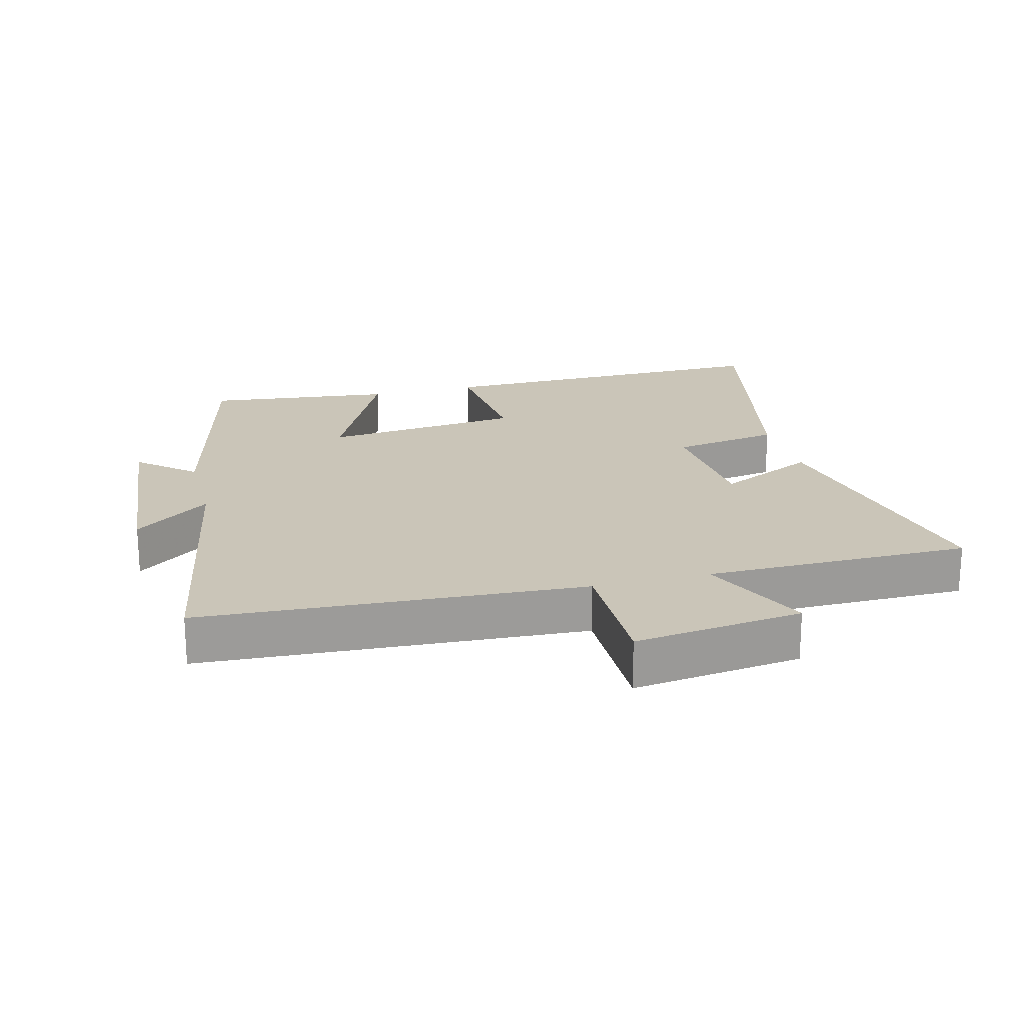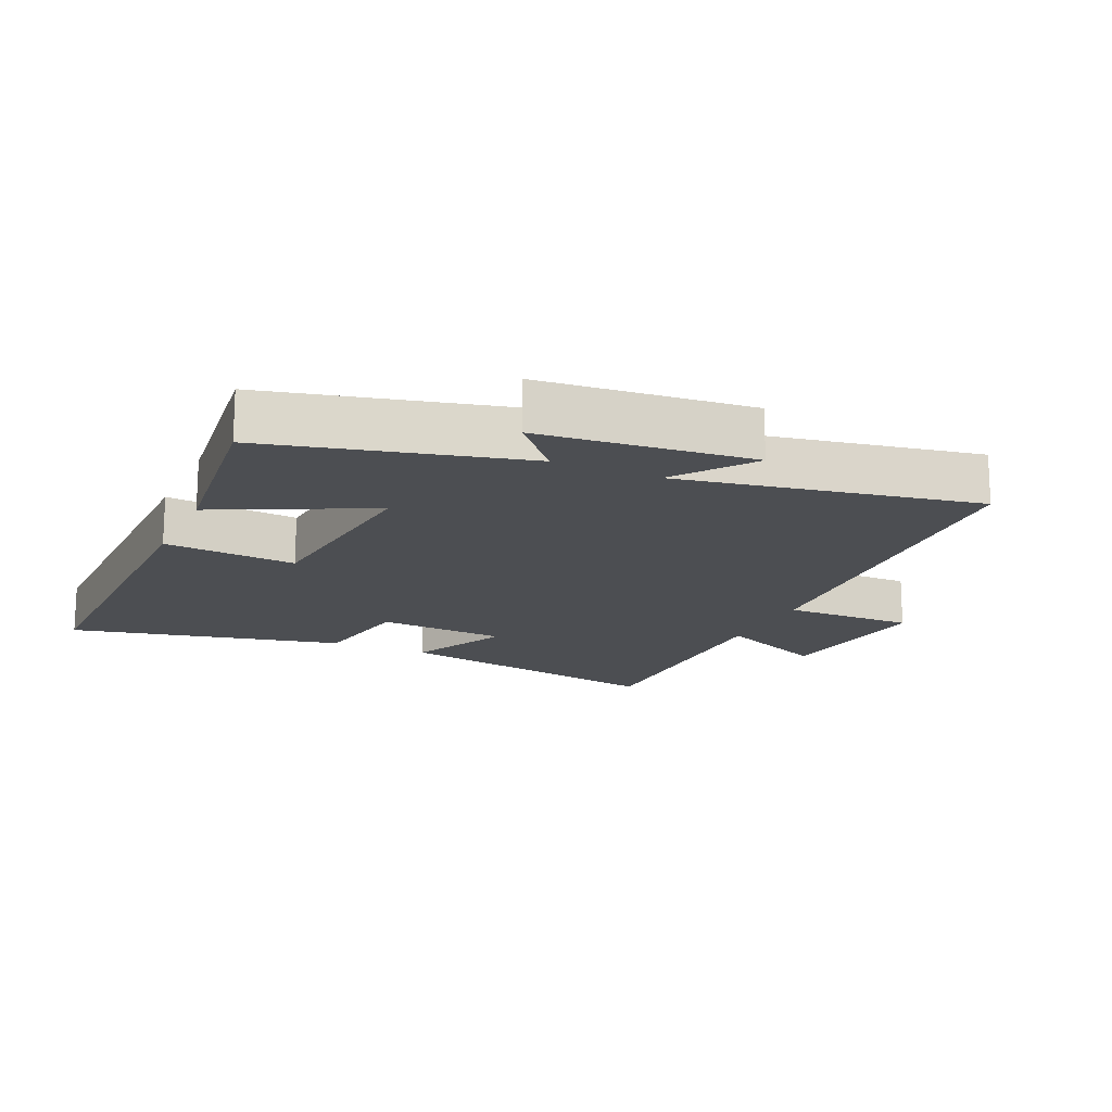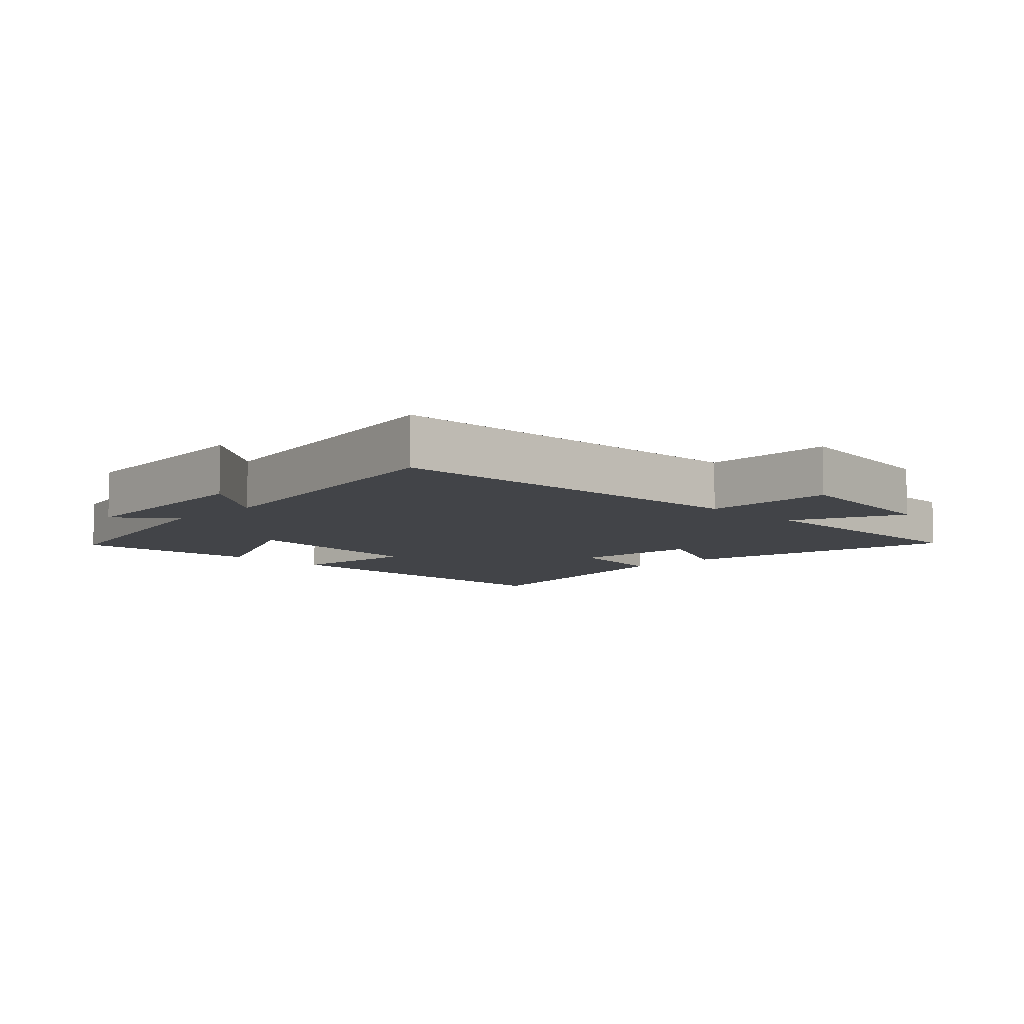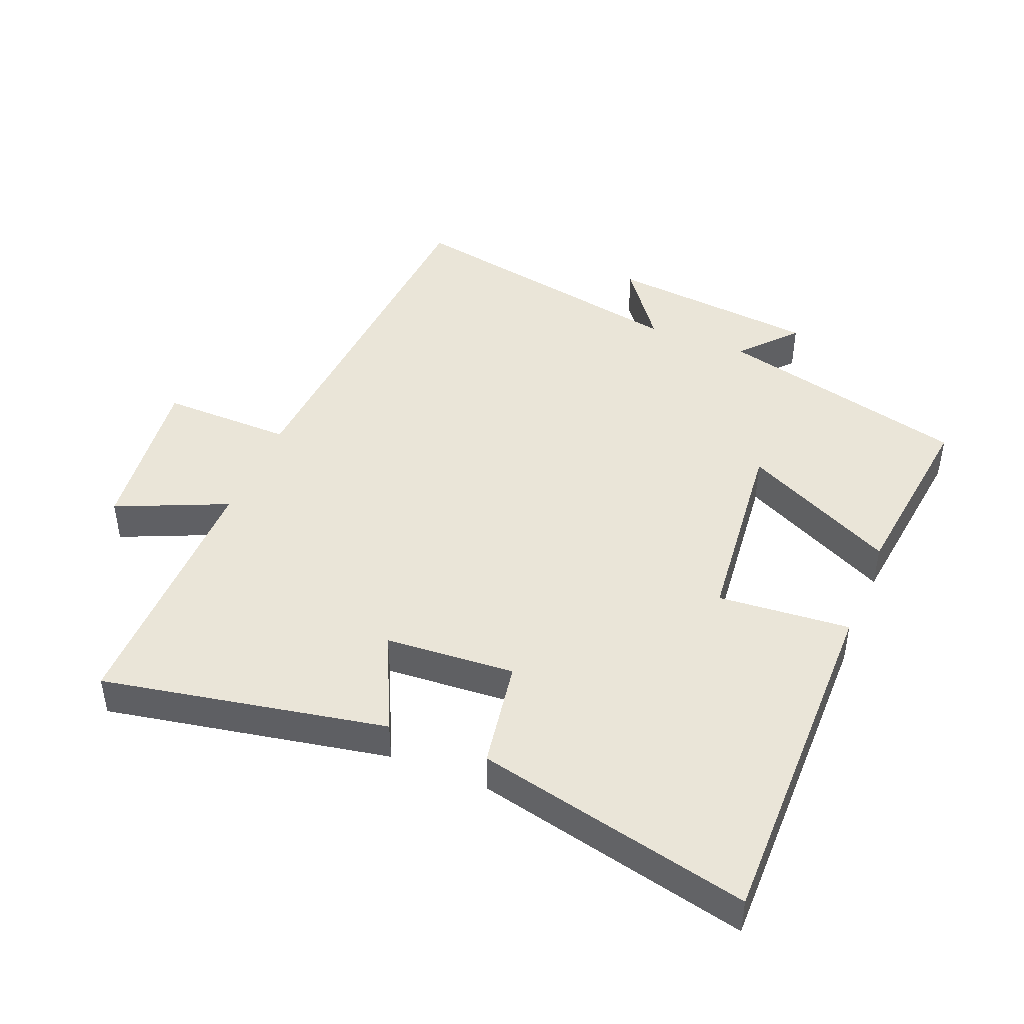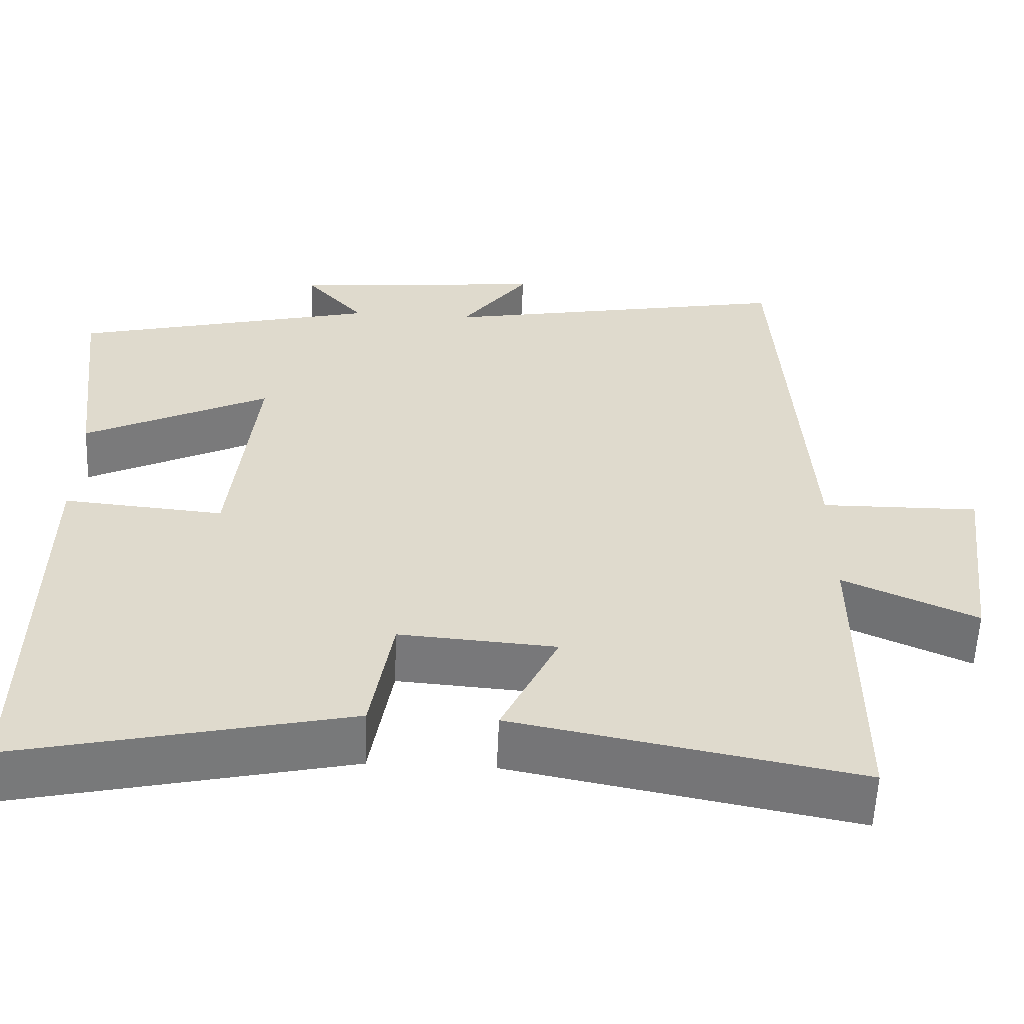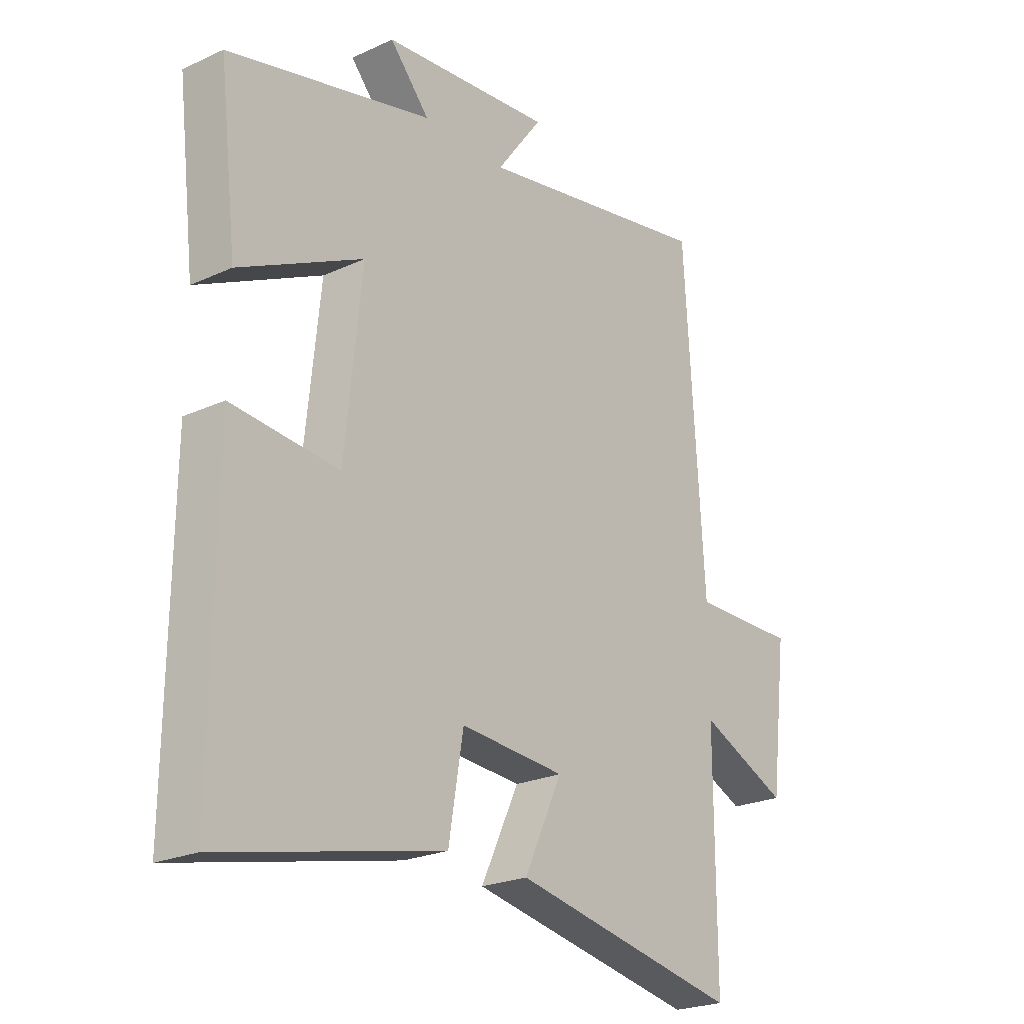
<metadata>
{"format":"obj","ext":"obj","renderer":"f3d","projection":"perspective","resolution":1024,"background":"white","views":[{"elev":20.5,"azim":75.1,"up":"+Y"},{"elev":-16.5,"azim":-24.5,"up":"+Y"},{"elev":-7.9,"azim":44.7,"up":"+Y"},{"elev":44.7,"azim":-157.7,"up":"+Y"},{"elev":-57.9,"azim":-2.5,"up":"+Z"},{"elev":-23.4,"azim":-52.2,"up":"+Z"}]}
</metadata>
<code>
v -0.534 0.07 0.404
v -0.148 0.07 0.5
v -0.223 0.07 0.585
v 0.099 0.07 0.617
v 0.012 0.07 0.5
v 0.464 0.07 0.585
v 0.5 0.07 0.002
v 0.701 0.07 0.005
v 0.669 0.07 -0.253
v 0.5 0.07 -0.178
v 0.5 0.07 -0.583
v 0.067 0.07 -0.5
v 0.139 0.07 -0.348
v -0.059 0.07 -0.334
v -0.087 0.07 -0.5
v -0.505 0.07 -0.594
v -0.5 0.07 -0.057
v -0.298 0.07 -0.074
v -0.266 0.07 0.232
v -0.5 0.07 0.117
v -0.534 0 0.404
v -0.148 0 0.5
v -0.223 0 0.585
v 0.099 0 0.617
v 0.012 0 0.5
v 0.464 0 0.585
v 0.5 0 0.002
v 0.701 0 0.005
v 0.669 0 -0.253
v 0.5 0 -0.178
v 0.5 0 -0.583
v 0.067 0 -0.5
v 0.139 0 -0.348
v -0.059 0 -0.334
v -0.087 0 -0.5
v -0.505 0 -0.594
v -0.5 0 -0.057
v -0.298 0 -0.074
v -0.266 0 0.232
v -0.5 0 0.117
f 19 20 1 2
f 18 19 2
f 16 17 18
f 15 16 18
f 14 15 18
f 13 14 18 2
f 10 11 12 13
f 10 13 2
f 7 8 9 10
f 5 6 7 10
f 5 10 2 3
f 3 4 5
f 22 21 40 39
f 22 39 38
f 38 37 36
f 38 36 35
f 38 35 34
f 22 38 34 33
f 33 32 31 30
f 22 33 30
f 30 29 28 27
f 30 27 26 25
f 23 22 30 25
f 25 24 23
f 1 21 22 2
f 2 22 23 3
f 3 23 24 4
f 4 24 25 5
f 5 25 26 6
f 6 26 27 7
f 7 27 28 8
f 8 28 29 9
f 9 29 30 10
f 10 30 31 11
f 11 31 32 12
f 12 32 33 13
f 13 33 34 14
f 14 34 35 15
f 15 35 36 16
f 16 36 37 17
f 17 37 38 18
f 18 38 39 19
f 19 39 40 20
f 20 40 21 1

</code>
